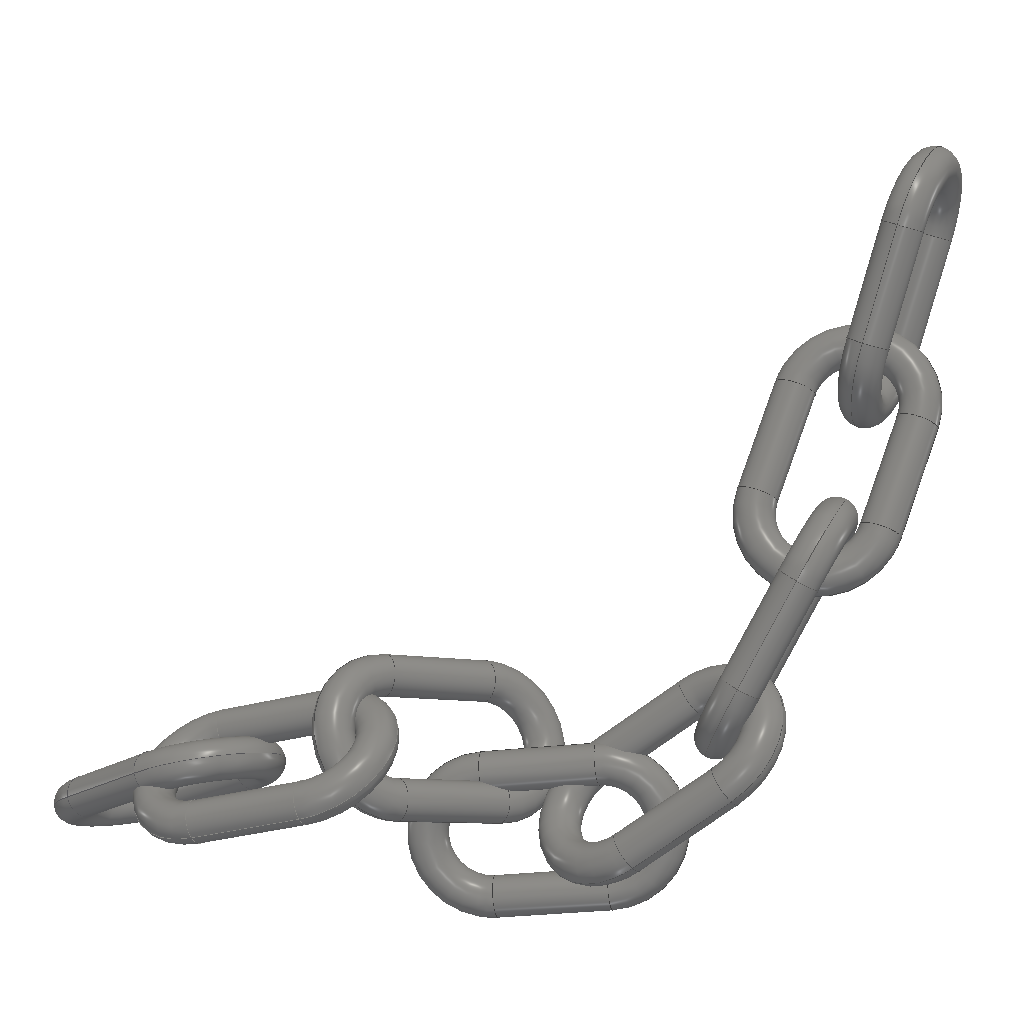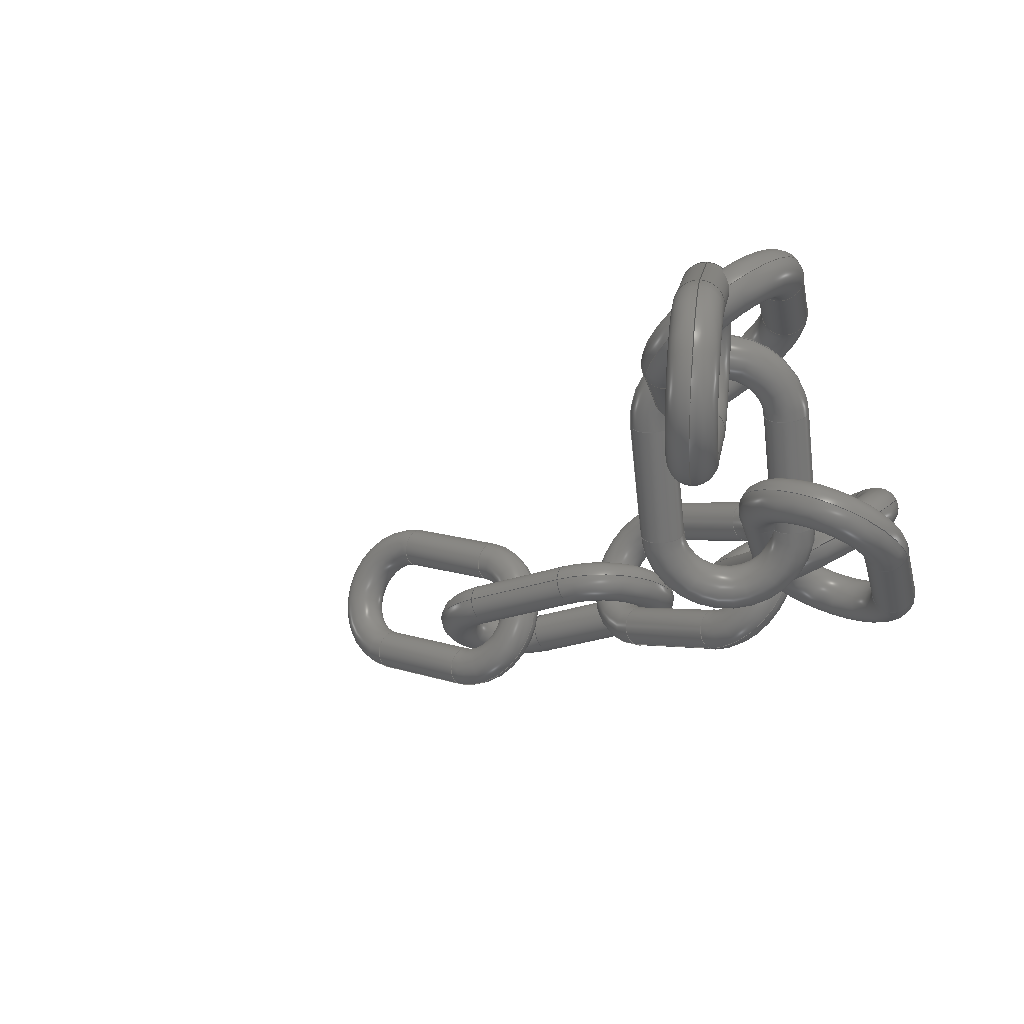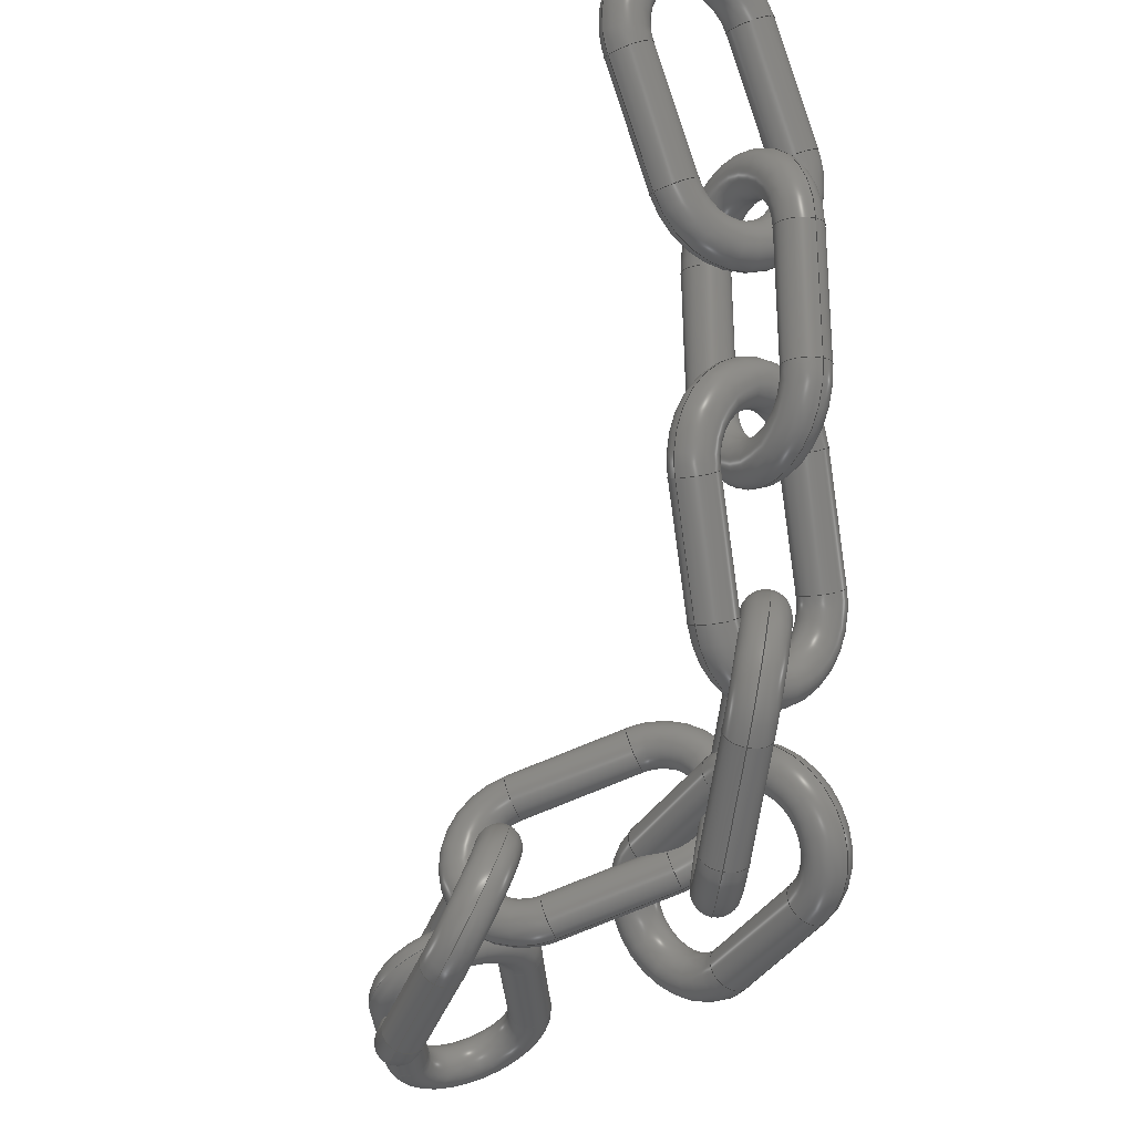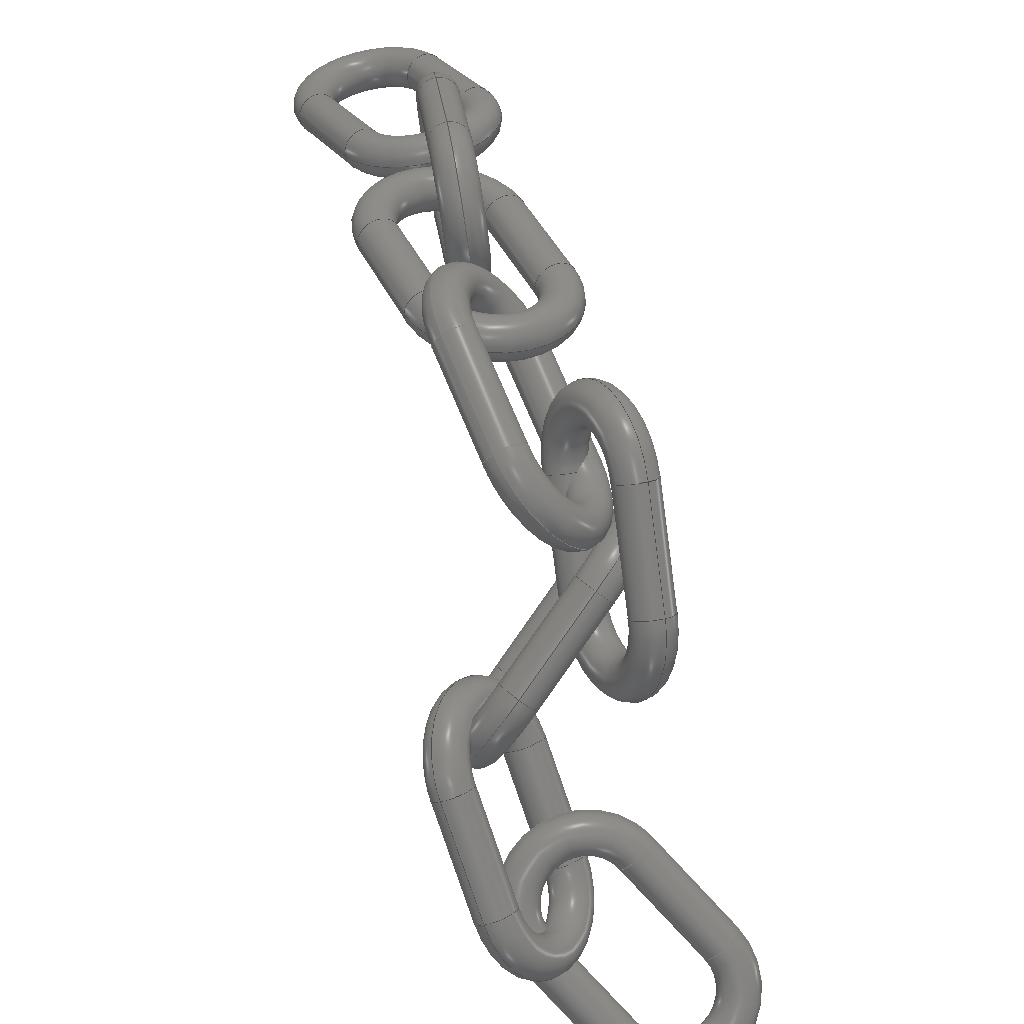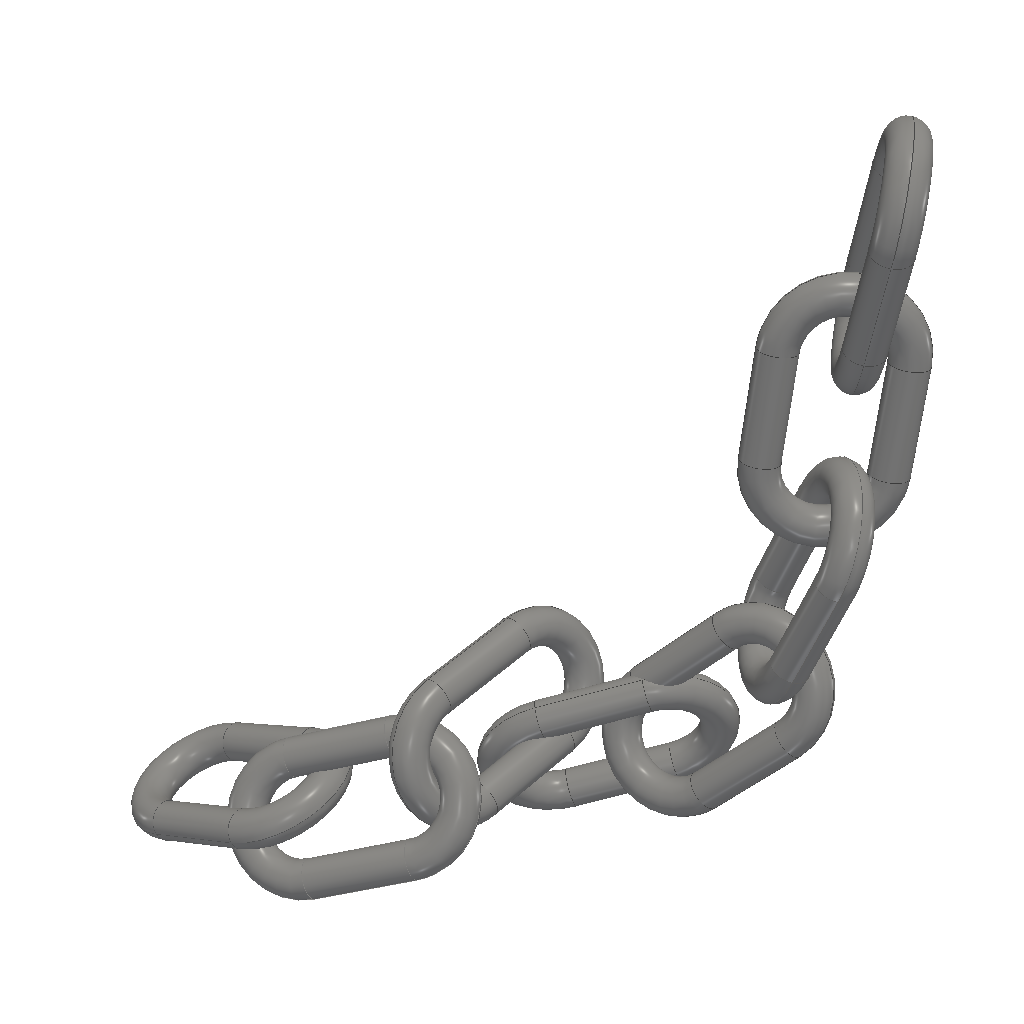
<metadata>
{"format":"step","ext":"stp","renderer":"f3d","projection":"perspective","resolution":1024,"background":"white","views":[{"elev":70.1,"azim":-164.6,"up":"+Y"},{"elev":-33.7,"azim":119.3,"up":"+Y"},{"elev":-21.5,"azim":-133.9,"up":"+Z"},{"elev":-64.4,"azim":-93.8,"up":"+Z"},{"elev":19.1,"azim":170.8,"up":"+Z"}]}
</metadata>
<code>
ISO-10303-21;
DATA;
#1=MECHANICAL_DESIGN_GEOMETRIC_PRESENTATION_REPRESENTATION('',(#36),#164);
#2=ITEM_DEFINED_TRANSFORMATION($,$,#83,#93);
#3=ITEM_DEFINED_TRANSFORMATION($,$,#83,#94);
#4=ITEM_DEFINED_TRANSFORMATION($,$,#83,#95);
#5=ITEM_DEFINED_TRANSFORMATION($,$,#83,#96);
#6=ITEM_DEFINED_TRANSFORMATION($,$,#83,#97);
#7=ITEM_DEFINED_TRANSFORMATION($,$,#83,#98);
#8=ITEM_DEFINED_TRANSFORMATION($,$,#83,#99);
#9=ITEM_DEFINED_TRANSFORMATION($,$,#83,#100);
#10=(
REPRESENTATION_RELATIONSHIP($,$,#183,#184)
REPRESENTATION_RELATIONSHIP_WITH_TRANSFORMATION(#2)
SHAPE_REPRESENTATION_RELATIONSHIP()
);
#11=(
REPRESENTATION_RELATIONSHIP($,$,#183,#184)
REPRESENTATION_RELATIONSHIP_WITH_TRANSFORMATION(#3)
SHAPE_REPRESENTATION_RELATIONSHIP()
);
#12=(
REPRESENTATION_RELATIONSHIP($,$,#183,#184)
REPRESENTATION_RELATIONSHIP_WITH_TRANSFORMATION(#4)
SHAPE_REPRESENTATION_RELATIONSHIP()
);
#13=(
REPRESENTATION_RELATIONSHIP($,$,#183,#184)
REPRESENTATION_RELATIONSHIP_WITH_TRANSFORMATION(#5)
SHAPE_REPRESENTATION_RELATIONSHIP()
);
#14=(
REPRESENTATION_RELATIONSHIP($,$,#183,#184)
REPRESENTATION_RELATIONSHIP_WITH_TRANSFORMATION(#6)
SHAPE_REPRESENTATION_RELATIONSHIP()
);
#15=(
REPRESENTATION_RELATIONSHIP($,$,#183,#184)
REPRESENTATION_RELATIONSHIP_WITH_TRANSFORMATION(#7)
SHAPE_REPRESENTATION_RELATIONSHIP()
);
#16=(
REPRESENTATION_RELATIONSHIP($,$,#183,#184)
REPRESENTATION_RELATIONSHIP_WITH_TRANSFORMATION(#8)
SHAPE_REPRESENTATION_RELATIONSHIP()
);
#17=(
REPRESENTATION_RELATIONSHIP($,$,#183,#184)
REPRESENTATION_RELATIONSHIP_WITH_TRANSFORMATION(#9)
SHAPE_REPRESENTATION_RELATIONSHIP()
);
#18=CONTEXT_DEPENDENT_SHAPE_REPRESENTATION(#10,#175);
#19=CONTEXT_DEPENDENT_SHAPE_REPRESENTATION(#11,#176);
#20=CONTEXT_DEPENDENT_SHAPE_REPRESENTATION(#12,#177);
#21=CONTEXT_DEPENDENT_SHAPE_REPRESENTATION(#13,#178);
#22=CONTEXT_DEPENDENT_SHAPE_REPRESENTATION(#14,#179);
#23=CONTEXT_DEPENDENT_SHAPE_REPRESENTATION(#15,#180);
#24=CONTEXT_DEPENDENT_SHAPE_REPRESENTATION(#16,#181);
#25=CONTEXT_DEPENDENT_SHAPE_REPRESENTATION(#17,#182);
#26=NEXT_ASSEMBLY_USAGE_OCCURRENCE('cadena:5','cadena:5','cadena:5',#187,
#186,'cadena:5');
#27=NEXT_ASSEMBLY_USAGE_OCCURRENCE('cadena:8','cadena:8','cadena:8',#187,
#186,'cadena:8');
#28=NEXT_ASSEMBLY_USAGE_OCCURRENCE('cadena:9','cadena:9','cadena:9',#187,
#186,'cadena:9');
#29=NEXT_ASSEMBLY_USAGE_OCCURRENCE('cadena:13','cadena:13','cadena:13',
#187,#186,'cadena:13');
#30=NEXT_ASSEMBLY_USAGE_OCCURRENCE('cadena:15','cadena:15','cadena:15',
#187,#186,'cadena:15');
#31=NEXT_ASSEMBLY_USAGE_OCCURRENCE('cadena:16','cadena:16','cadena:16',
#187,#186,'cadena:16');
#32=NEXT_ASSEMBLY_USAGE_OCCURRENCE('cadena:17','cadena:17','cadena:17',
#187,#186,'cadena:17');
#33=NEXT_ASSEMBLY_USAGE_OCCURRENCE('cadena:18','cadena:18','cadena:18',
#187,#186,'cadena:18');
#34=SHAPE_REPRESENTATION_RELATIONSHIP('SRR','None',#183,#35);
#35=ADVANCED_BREP_SHAPE_REPRESENTATION('',(#37),#162);
#36=STYLED_ITEM('',(#197),#37);
#37=MANIFOLD_SOLID_BREP('S\X\F3lido1',#82);
#38=CYLINDRICAL_SURFACE('',#87,2);
#39=CYLINDRICAL_SURFACE('',#91,2);
#40=FACE_BOUND('',#49,.T.);
#41=FACE_BOUND('',#51,.T.);
#42=FACE_BOUND('',#53,.T.);
#43=FACE_BOUND('',#55,.T.);
#44=FACE_OUTER_BOUND('',#48,.T.);
#45=FACE_OUTER_BOUND('',#50,.T.);
#46=FACE_OUTER_BOUND('',#52,.T.);
#47=FACE_OUTER_BOUND('',#54,.T.);
#48=EDGE_LOOP('',(#68));
#49=EDGE_LOOP('',(#69));
#50=EDGE_LOOP('',(#70));
#51=EDGE_LOOP('',(#71));
#52=EDGE_LOOP('',(#72));
#53=EDGE_LOOP('',(#73));
#54=EDGE_LOOP('',(#74));
#55=EDGE_LOOP('',(#75));
#56=CIRCLE('',#85,2);
#57=CIRCLE('',#86,2);
#58=CIRCLE('',#88,2);
#59=CIRCLE('',#90,2);
#60=VERTEX_POINT('',#139);
#61=VERTEX_POINT('',#141);
#62=VERTEX_POINT('',#144);
#63=VERTEX_POINT('',#147);
#64=EDGE_CURVE('',#60,#60,#56,.T.);
#65=EDGE_CURVE('',#61,#61,#57,.T.);
#66=EDGE_CURVE('',#62,#62,#58,.T.);
#67=EDGE_CURVE('',#63,#63,#59,.T.);
#68=ORIENTED_EDGE('',*,*,#64,.T.);
#69=ORIENTED_EDGE('',*,*,#65,.T.);
#70=ORIENTED_EDGE('',*,*,#65,.F.);
#71=ORIENTED_EDGE('',*,*,#66,.T.);
#72=ORIENTED_EDGE('',*,*,#66,.F.);
#73=ORIENTED_EDGE('',*,*,#67,.T.);
#74=ORIENTED_EDGE('',*,*,#67,.F.);
#75=ORIENTED_EDGE('',*,*,#64,.F.);
#76=TOROIDAL_SURFACE('',#84,6,2);
#77=TOROIDAL_SURFACE('',#89,6,2);
#78=ADVANCED_FACE('',(#44,#40),#76,.T.);
#79=ADVANCED_FACE('',(#45,#41),#38,.T.);
#80=ADVANCED_FACE('',(#46,#42),#77,.T.);
#81=ADVANCED_FACE('',(#47,#43),#39,.T.);
#82=CLOSED_SHELL('',(#78,#79,#80,#81));
#83=AXIS2_PLACEMENT_3D('placement',#137,#101,#102);
#84=AXIS2_PLACEMENT_3D('',#138,#103,#104);
#85=AXIS2_PLACEMENT_3D('',#140,#105,#106);
#86=AXIS2_PLACEMENT_3D('',#142,#107,#108);
#87=AXIS2_PLACEMENT_3D('',#143,#109,#110);
#88=AXIS2_PLACEMENT_3D('',#145,#111,#112);
#89=AXIS2_PLACEMENT_3D('',#146,#113,#114);
#90=AXIS2_PLACEMENT_3D('',#148,#115,#116);
#91=AXIS2_PLACEMENT_3D('',#149,#117,#118);
#92=AXIS2_PLACEMENT_3D('placement',#150,#119,#120);
#93=AXIS2_PLACEMENT_3D('',#151,#121,#122);
#94=AXIS2_PLACEMENT_3D('',#152,#123,#124);
#95=AXIS2_PLACEMENT_3D('',#153,#125,#126);
#96=AXIS2_PLACEMENT_3D('',#154,#127,#128);
#97=AXIS2_PLACEMENT_3D('',#155,#129,#130);
#98=AXIS2_PLACEMENT_3D('',#156,#131,#132);
#99=AXIS2_PLACEMENT_3D('',#157,#133,#134);
#100=AXIS2_PLACEMENT_3D('',#158,#135,#136);
#101=DIRECTION('axis',(0,0,1));
#102=DIRECTION('refdir',(1,0,0));
#103=DIRECTION('center_axis',(0,0,-1));
#104=DIRECTION('ref_axis',(1,9.703e-12,0));
#105=DIRECTION('center_axis',(-1,0,0));
#106=DIRECTION('ref_axis',(0,-1,0));
#107=DIRECTION('center_axis',(-1,-9.703e-12,0));
#108=DIRECTION('ref_axis',(-9.703e-12,1,0));
#109=DIRECTION('center_axis',(-1,3.028e-16,0));
#110=DIRECTION('ref_axis',(3.028e-16,1,0));
#111=DIRECTION('center_axis',(-1,-9.703e-12,0));
#112=DIRECTION('ref_axis',(-9.703e-12,1,0));
#113=DIRECTION('center_axis',(0,0,-1));
#114=DIRECTION('ref_axis',(-1,0,0));
#115=DIRECTION('center_axis',(1,0,0));
#116=DIRECTION('ref_axis',(0,-1,0));
#117=DIRECTION('center_axis',(1,0,0));
#118=DIRECTION('ref_axis',(0,-1,0));
#119=DIRECTION('axis',(0,0,1));
#120=DIRECTION('refdir',(1,0,0));
#121=DIRECTION('',(-0.4191,-0.1052,-0.9018));
#122=DIRECTION('',(-0.6541,0.7239,0.2195));
#123=DIRECTION('',(0.4876,0.7742,0.4036));
#124=DIRECTION('',(-0.8686,0.3835,0.3137));
#125=DIRECTION('',(0.4854,-0.8515,-0.1985));
#126=DIRECTION('',(0.7894,0.5244,-0.3191));
#127=DIRECTION('',(-0.043,-0.8882,0.4574));
#128=DIRECTION('',(-0.9382,0.1933,0.2871));
#129=DIRECTION('',(-0.6611,-0.7308,-0.17));
#130=DIRECTION('',(-0.6344,0.4235,0.6466));
#131=DIRECTION('',(0.9657,0.0009367,0.2596));
#132=DIRECTION('',(0.2364,-0.4168,-0.8777));
#133=DIRECTION('',(-0.1935,-0.9756,0.1038));
#134=DIRECTION('',(-0.08452,0.122,0.9889));
#135=DIRECTION('',(0.9612,-0.2308,0.1508));
#136=DIRECTION('',(0.02792,-0.4628,-0.886));
#137=CARTESIAN_POINT('',(0,0,0));
#138=CARTESIAN_POINT('Origin',(-5.5,1.11e-15,0));
#139=CARTESIAN_POINT('',(-5.5,8,2.449e-16));
#140=CARTESIAN_POINT('Origin',(-5.5,6,0));
#141=CARTESIAN_POINT('',(-5.5,-8,2.449e-16));
#142=CARTESIAN_POINT('Origin',(-5.5,-6,0));
#143=CARTESIAN_POINT('Origin',(5.5,-6,0));
#144=CARTESIAN_POINT('',(5.5,-8,2.449e-16));
#145=CARTESIAN_POINT('Origin',(5.5,-6,0));
#146=CARTESIAN_POINT('Origin',(5.5,-4.354e-16,0));
#147=CARTESIAN_POINT('',(5.5,8,2.449e-16));
#148=CARTESIAN_POINT('Origin',(5.5,6,0));
#149=CARTESIAN_POINT('Origin',(-5.5,6,0));
#150=CARTESIAN_POINT('',(0,0,0));
#151=CARTESIAN_POINT('',(-14.39,-64.8,57.65));
#152=CARTESIAN_POINT('',(-24.72,-53.81,59.5));
#153=CARTESIAN_POINT('',(-39.61,-56.52,66.9));
#154=CARTESIAN_POINT('',(-51.3,-60.06,61.85));
#155=CARTESIAN_POINT('',(-60.29,-52.07,67.97));
#156=CARTESIAN_POINT('',(-67.22,-47.2,82.83));
#157=CARTESIAN_POINT('',(-68.87,-45.51,99.91));
#158=CARTESIAN_POINT('',(-70.55,-39.48,115.6));
#159=UNCERTAINTY_MEASURE_WITH_UNIT(LENGTH_MEASURE(0.01),#165,
'DISTANCE_ACCURACY_VALUE',
'Maximum model space distance between geometric entities at asserted c
onnectivities');
#160=UNCERTAINTY_MEASURE_WITH_UNIT(LENGTH_MEASURE(0.01),#165,
'DISTANCE_ACCURACY_VALUE',
'Maximum model space distance between geometric entities at asserted c
onnectivities');
#161=UNCERTAINTY_MEASURE_WITH_UNIT(LENGTH_MEASURE(1e-06),#165,
'DISTANCE_ACCURACY_VALUE',
'Maximum model space distance between geometric entities at asserted c
onnectivities');
#162=(
GEOMETRIC_REPRESENTATION_CONTEXT(3)
GLOBAL_UNCERTAINTY_ASSIGNED_CONTEXT((#159))
GLOBAL_UNIT_ASSIGNED_CONTEXT((#165,#168,#166))
REPRESENTATION_CONTEXT('','3D')
);
#163=(
GEOMETRIC_REPRESENTATION_CONTEXT(3)
GLOBAL_UNCERTAINTY_ASSIGNED_CONTEXT((#160))
GLOBAL_UNIT_ASSIGNED_CONTEXT((#165,#168,#166))
REPRESENTATION_CONTEXT('','3D')
);
#164=(
GEOMETRIC_REPRESENTATION_CONTEXT(3)
GLOBAL_UNCERTAINTY_ASSIGNED_CONTEXT((#161))
GLOBAL_UNIT_ASSIGNED_CONTEXT((#165,#168,#166))
REPRESENTATION_CONTEXT('','3D')
);
#165=(
LENGTH_UNIT()
NAMED_UNIT(*)
SI_UNIT(.MILLI.,.METRE.)
);
#166=(
NAMED_UNIT(*)
SI_UNIT($,.STERADIAN.)
SOLID_ANGLE_UNIT()
);
#167=DIMENSIONAL_EXPONENTS(0,0,0,0,0,0,0);
#168=(
CONVERSION_BASED_UNIT('degree',#170)
NAMED_UNIT(#167)
PLANE_ANGLE_UNIT()
);
#169=(
NAMED_UNIT(*)
PLANE_ANGLE_UNIT()
SI_UNIT($,.RADIAN.)
);
#170=PLANE_ANGLE_MEASURE_WITH_UNIT(PLANE_ANGLE_MEASURE(0.01745),#169);
#171=SHAPE_DEFINITION_REPRESENTATION(#173,#183);
#172=SHAPE_DEFINITION_REPRESENTATION(#174,#184);
#173=PRODUCT_DEFINITION_SHAPE('',$,#186);
#174=PRODUCT_DEFINITION_SHAPE('',$,#187);
#175=PRODUCT_DEFINITION_SHAPE($,$,#26);
#176=PRODUCT_DEFINITION_SHAPE($,$,#27);
#177=PRODUCT_DEFINITION_SHAPE($,$,#28);
#178=PRODUCT_DEFINITION_SHAPE($,$,#29);
#179=PRODUCT_DEFINITION_SHAPE($,$,#30);
#180=PRODUCT_DEFINITION_SHAPE($,$,#31);
#181=PRODUCT_DEFINITION_SHAPE($,$,#32);
#182=PRODUCT_DEFINITION_SHAPE($,$,#33);
#183=SHAPE_REPRESENTATION('',(#83),#162);
#184=SHAPE_REPRESENTATION('',(#92,#93,#94,#95,#96,#97,#98,#99,#100),
#163);
#185=PRODUCT_DEFINITION_CONTEXT('part definition',#193,'design');
#186=PRODUCT_DEFINITION('cadena','cadena',#188,#185);
#187=PRODUCT_DEFINITION('cadena_1','cadena',#189,#185);
#188=PRODUCT_DEFINITION_FORMATION('',$,#195);
#189=PRODUCT_DEFINITION_FORMATION('',$,#196);
#190=PRODUCT_RELATED_PRODUCT_CATEGORY('cadena','cadena',(#195));
#191=PRODUCT_RELATED_PRODUCT_CATEGORY('cadena','cadena',(#196));
#192=APPLICATION_PROTOCOL_DEFINITION('international standard',
'automotive_design',2009,#193);
#193=APPLICATION_CONTEXT(
'Core Data for Automotive Mechanical Design Process');
#194=PRODUCT_CONTEXT('part definition',#193,'mechanical');
#195=PRODUCT('cadena','cadena',$,(#194));
#196=PRODUCT('cadena_1','cadena',$,(#194));
#197=PRESENTATION_STYLE_ASSIGNMENT((#198));
#198=SURFACE_STYLE_USAGE(.BOTH.,#199);
#199=SURFACE_SIDE_STYLE('',(#200));
#200=SURFACE_STYLE_FILL_AREA(#201);
#201=FILL_AREA_STYLE('',(#202));
#202=FILL_AREA_STYLE_COLOUR('',#203);
#203=COLOUR_RGB('',1,0.9961,0.9647);
ENDSEC;
END-ISO-10303-21;

</code>
